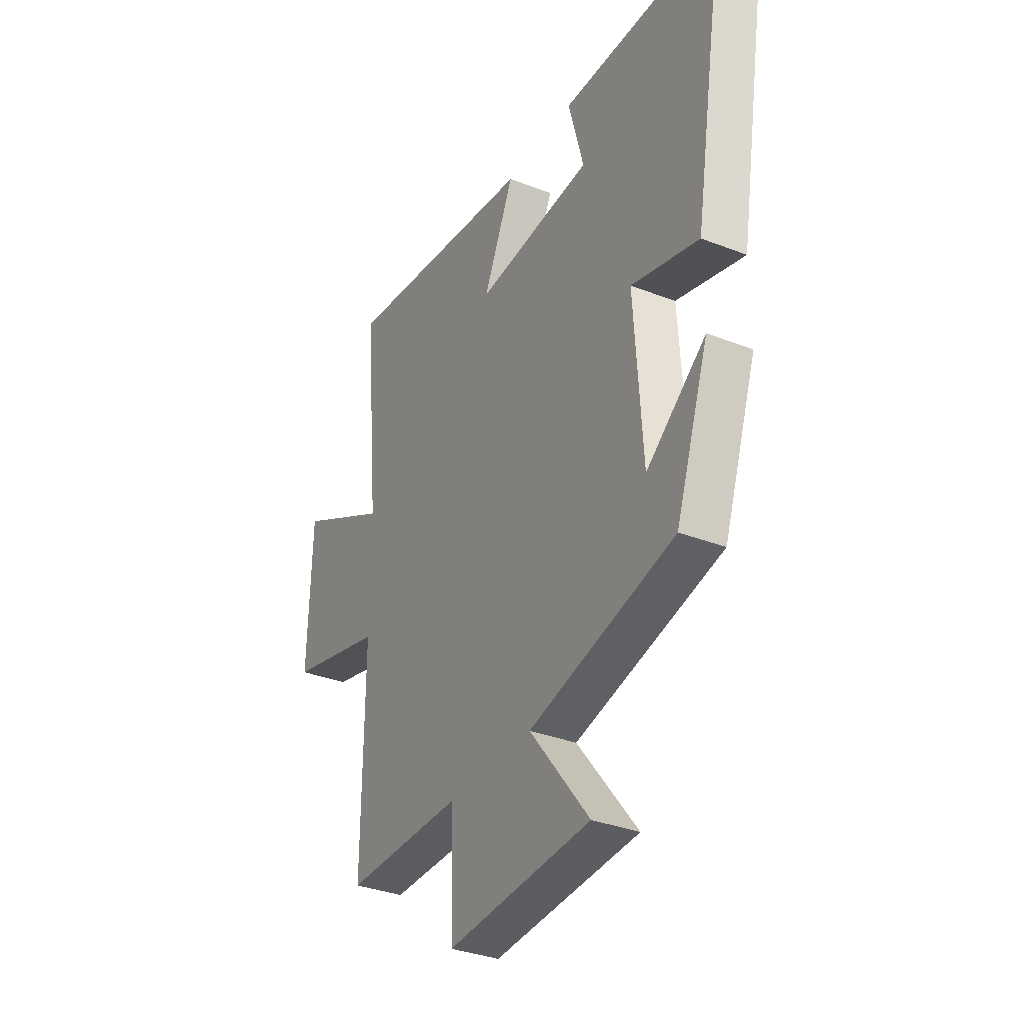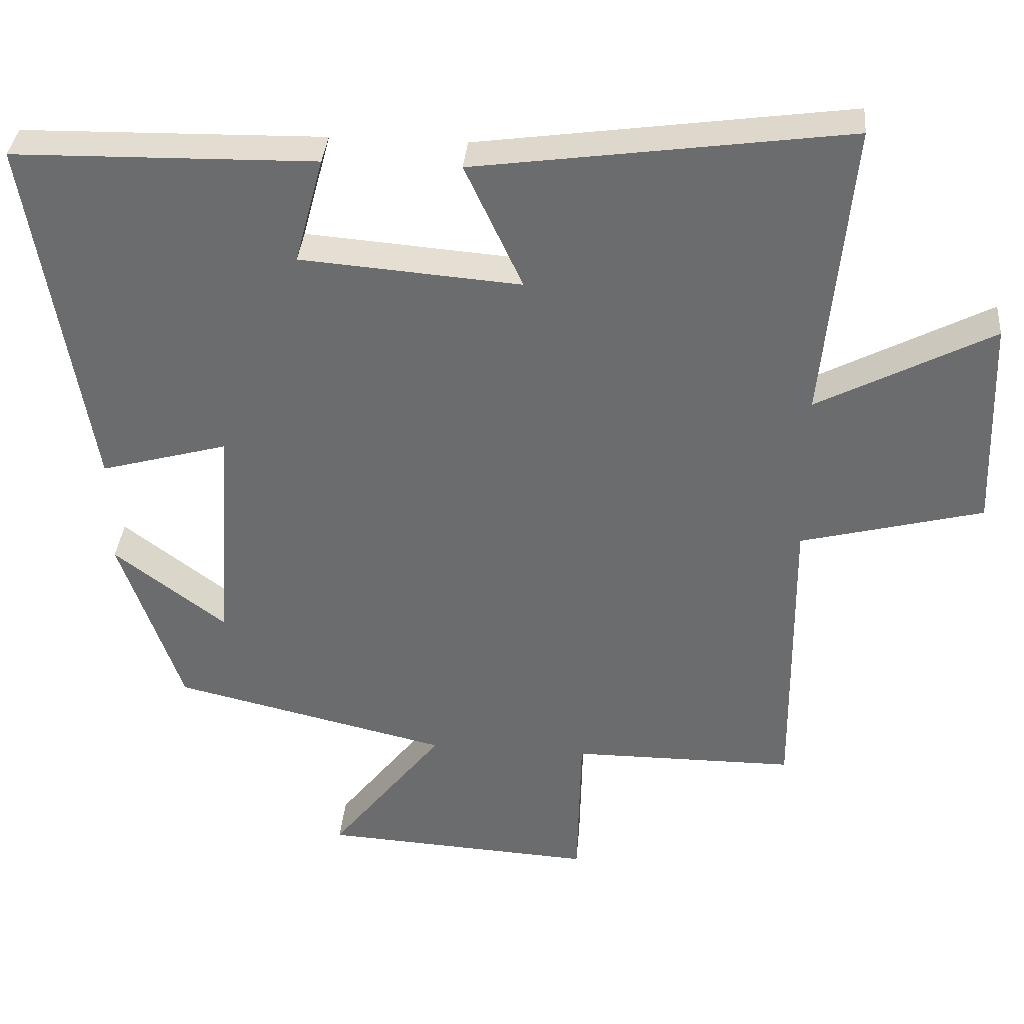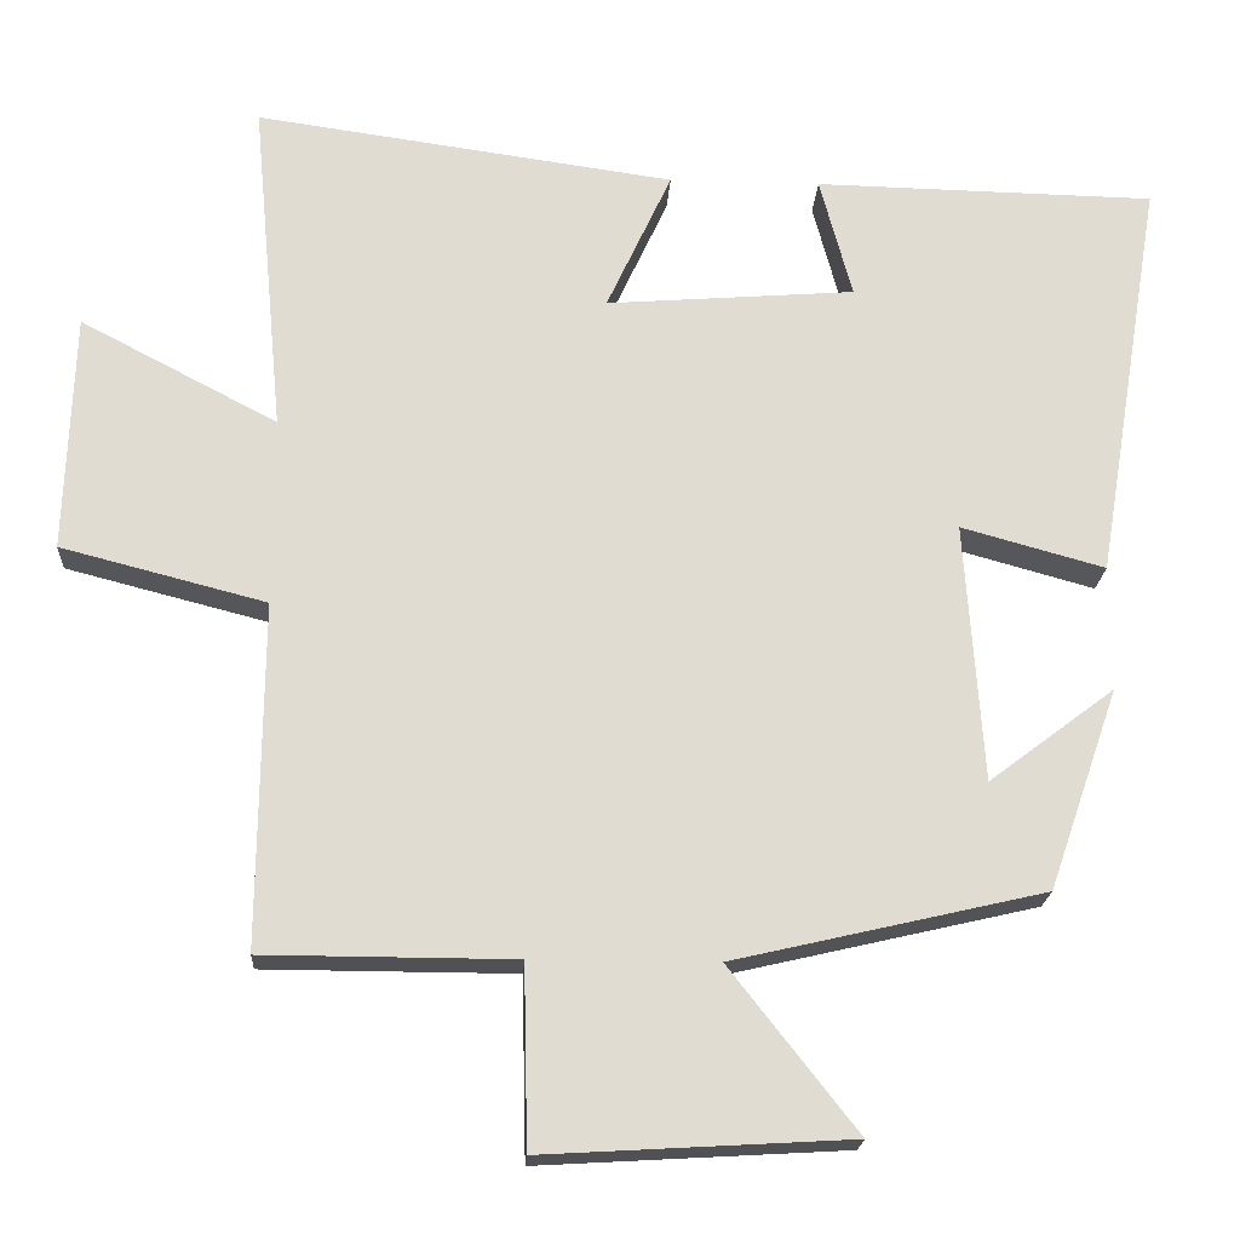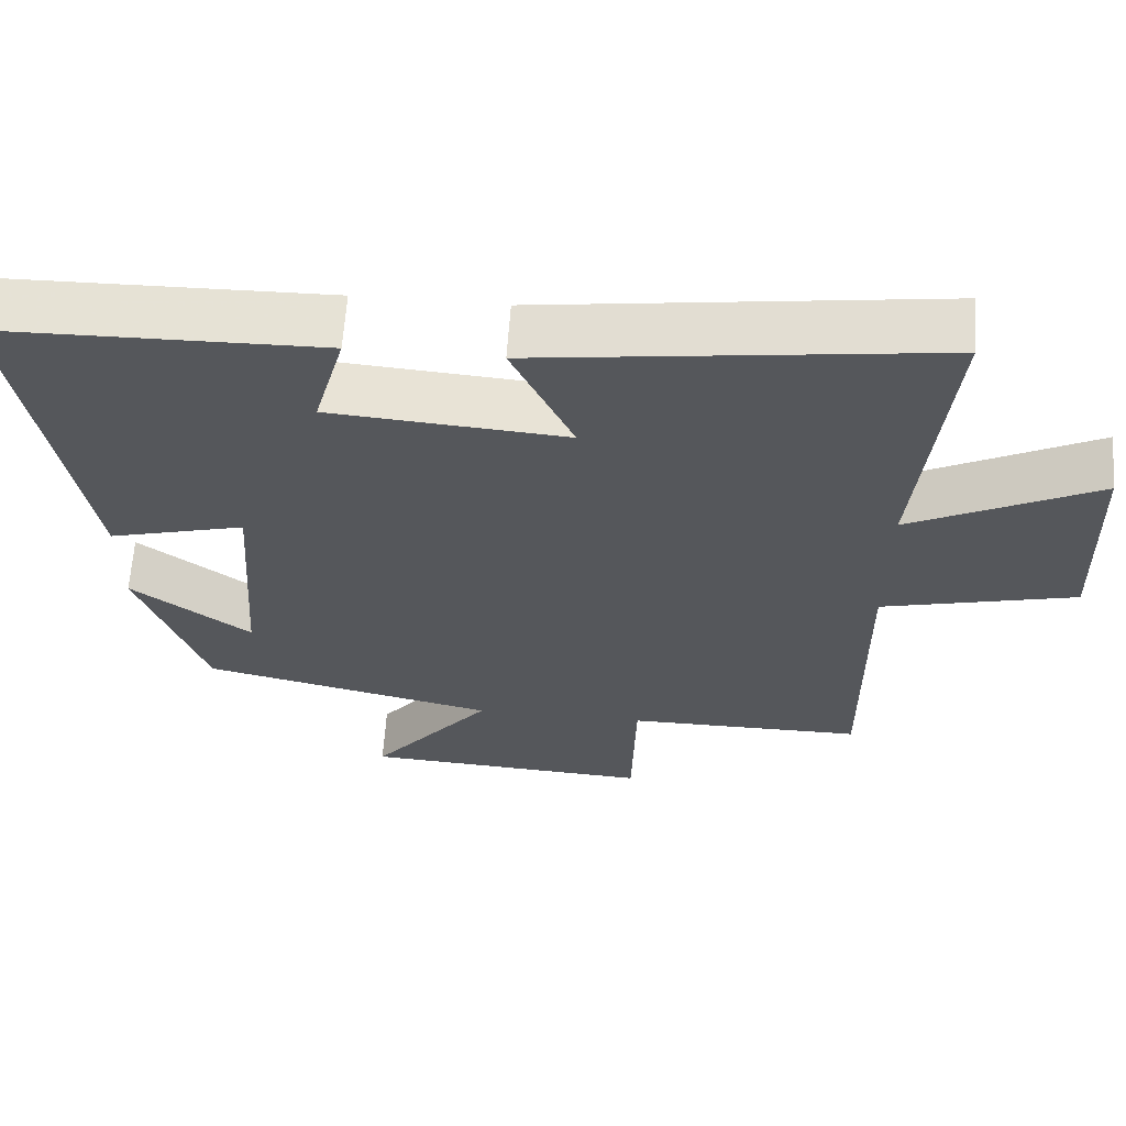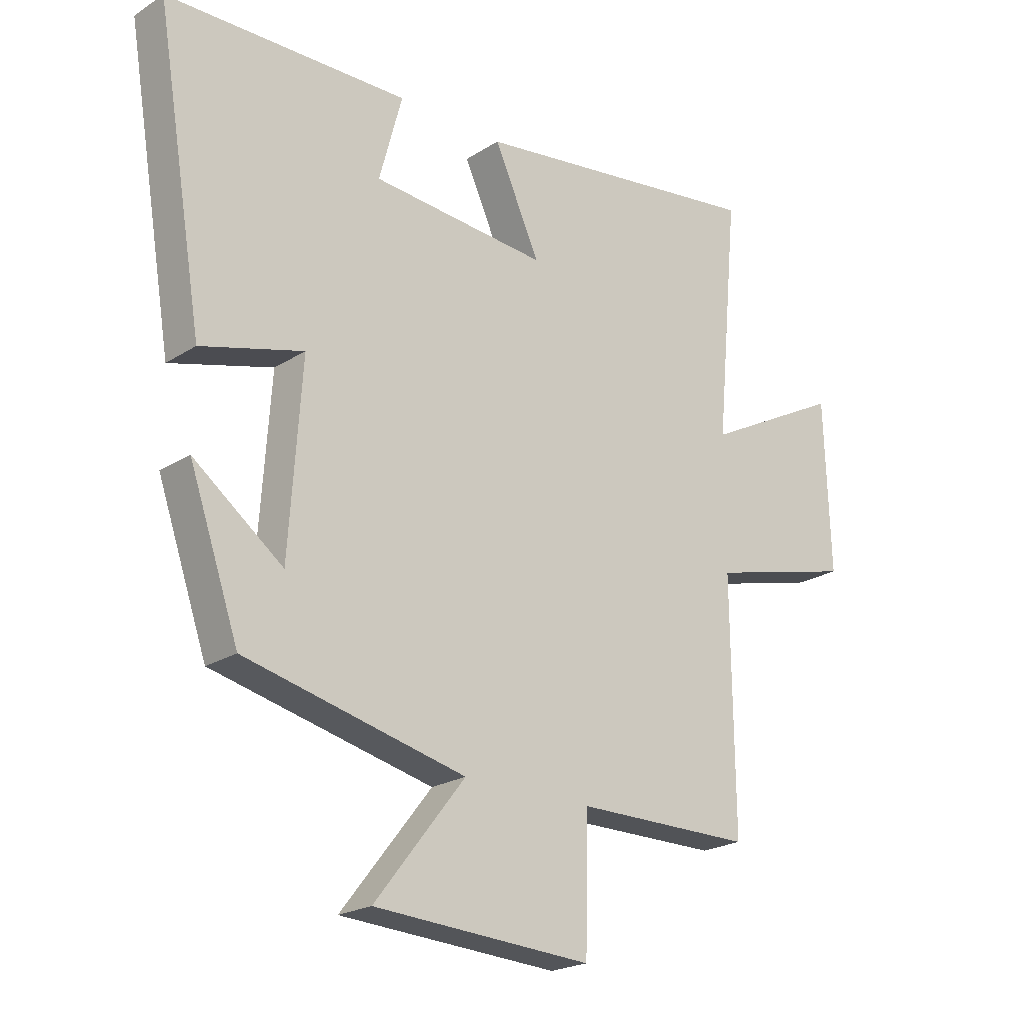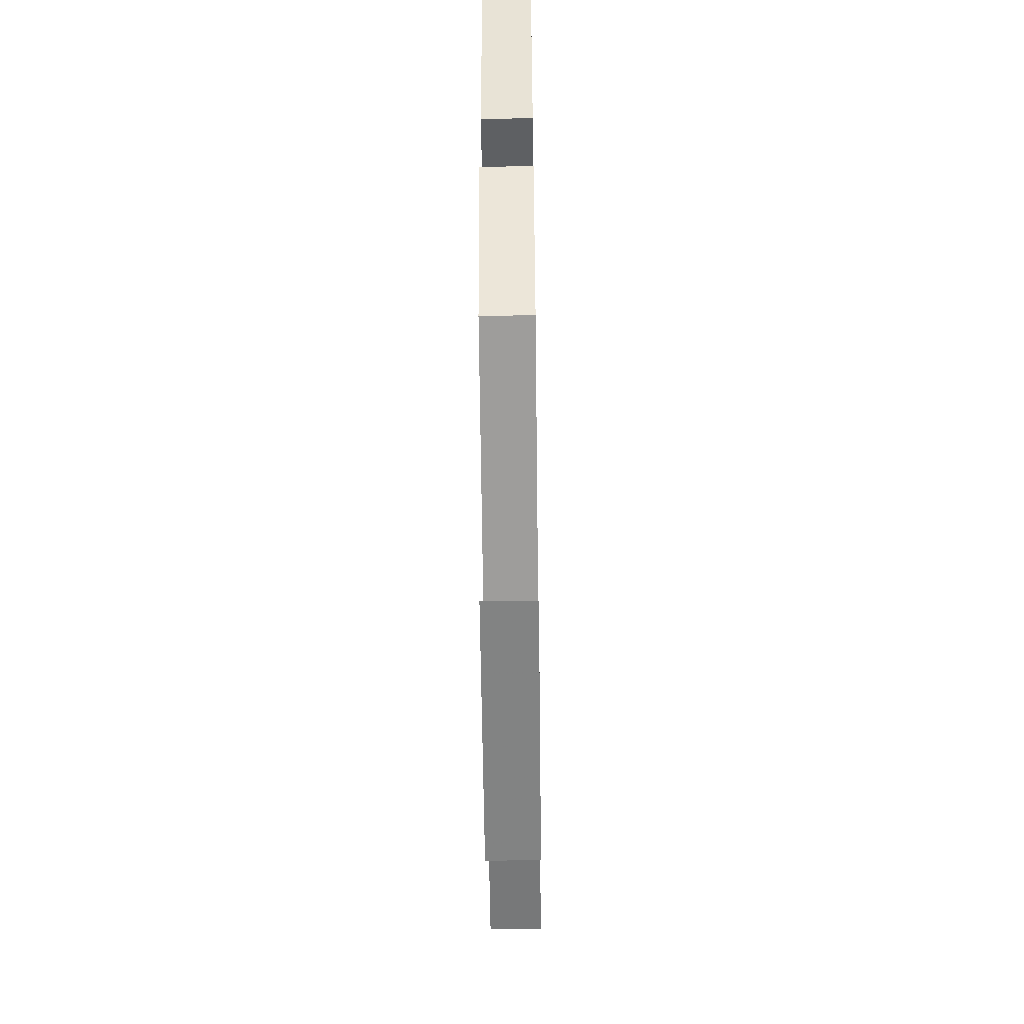
<metadata>
{"format":"obj","ext":"obj","renderer":"f3d","projection":"perspective","resolution":1024,"background":"white","views":[{"elev":-33.8,"azim":62.1,"up":"+Z"},{"elev":35.8,"azim":-175.1,"up":"+Z"},{"elev":-20.1,"azim":-3.3,"up":"+Z"},{"elev":63.4,"azim":-176.0,"up":"+Z"},{"elev":-21.8,"azim":138.0,"up":"+Z"},{"elev":-57.6,"azim":90.7,"up":"+Z"}]}
</metadata>
<code>
v -0.539 0.07 0.572
v -0.023 0.07 0.5
v -0.103 0.07 0.327
v 0.203 0.07 0.351
v 0.163 0.07 0.5
v 0.583 0.07 0.492
v 0.5 0.07 -0.009
v 0.323 0.07 0.04
v 0.345 0.07 -0.28
v 0.5 0.07 -0.163
v 0.414 0.07 -0.411
v 0.031 0.07 -0.5
v 0.188 0.07 -0.7
v -0.19 0.07 -0.722
v -0.195 0.07 -0.5
v -0.504 0.07 -0.499
v -0.5 0.07 -0.075
v -0.752 0.07 -0.01
v -0.742 0.07 0.284
v -0.5 0.07 0.157
v -0.539 0 0.572
v -0.023 0 0.5
v -0.103 0 0.327
v 0.203 0 0.351
v 0.163 0 0.5
v 0.583 0 0.492
v 0.5 0 -0.009
v 0.323 0 0.04
v 0.345 0 -0.28
v 0.5 0 -0.163
v 0.414 0 -0.411
v 0.031 0 -0.5
v 0.188 0 -0.7
v -0.19 0 -0.722
v -0.195 0 -0.5
v -0.504 0 -0.499
v -0.5 0 -0.075
v -0.752 0 -0.01
v -0.742 0 0.284
v -0.5 0 0.157
f 17 18 19 20
f 15 16 17
f 15 17 20
f 12 13 14 15
f 9 10 11
f 15 20 1
f 12 15 1
f 11 12 1
f 9 11 1
f 6 7 8
f 5 6 8
f 4 5 8
f 1 2 3
f 8 9 1 3
f 3 4 8
f 40 39 38 37
f 37 36 35
f 40 37 35
f 35 34 33 32
f 31 30 29
f 21 40 35
f 21 35 32
f 21 32 31
f 21 31 29
f 28 27 26
f 28 26 25
f 28 25 24
f 23 22 21
f 23 21 29 28
f 28 24 23
f 1 21 22 2
f 2 22 23 3
f 3 23 24 4
f 4 24 25 5
f 5 25 26 6
f 6 26 27 7
f 7 27 28 8
f 8 28 29 9
f 9 29 30 10
f 10 30 31 11
f 11 31 32 12
f 12 32 33 13
f 13 33 34 14
f 14 34 35 15
f 15 35 36 16
f 16 36 37 17
f 17 37 38 18
f 18 38 39 19
f 19 39 40 20
f 20 40 21 1

</code>
